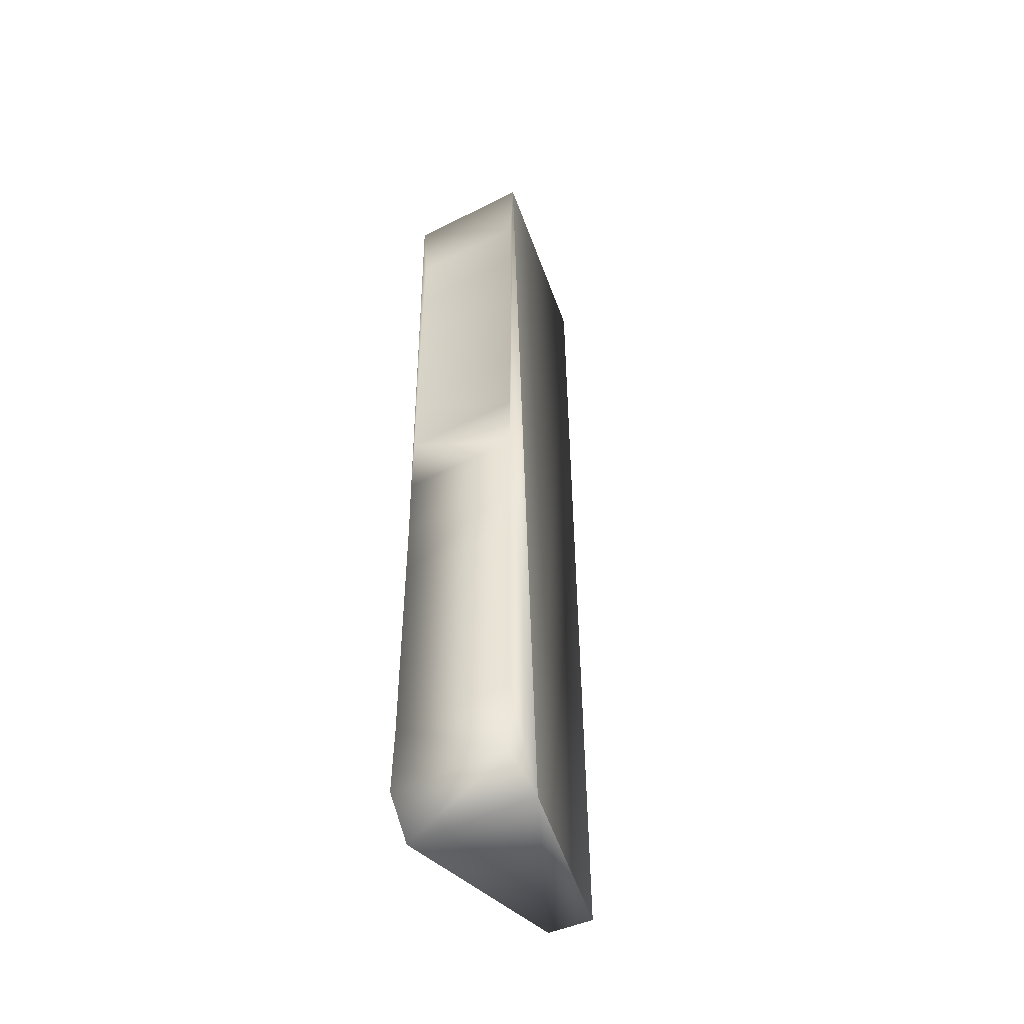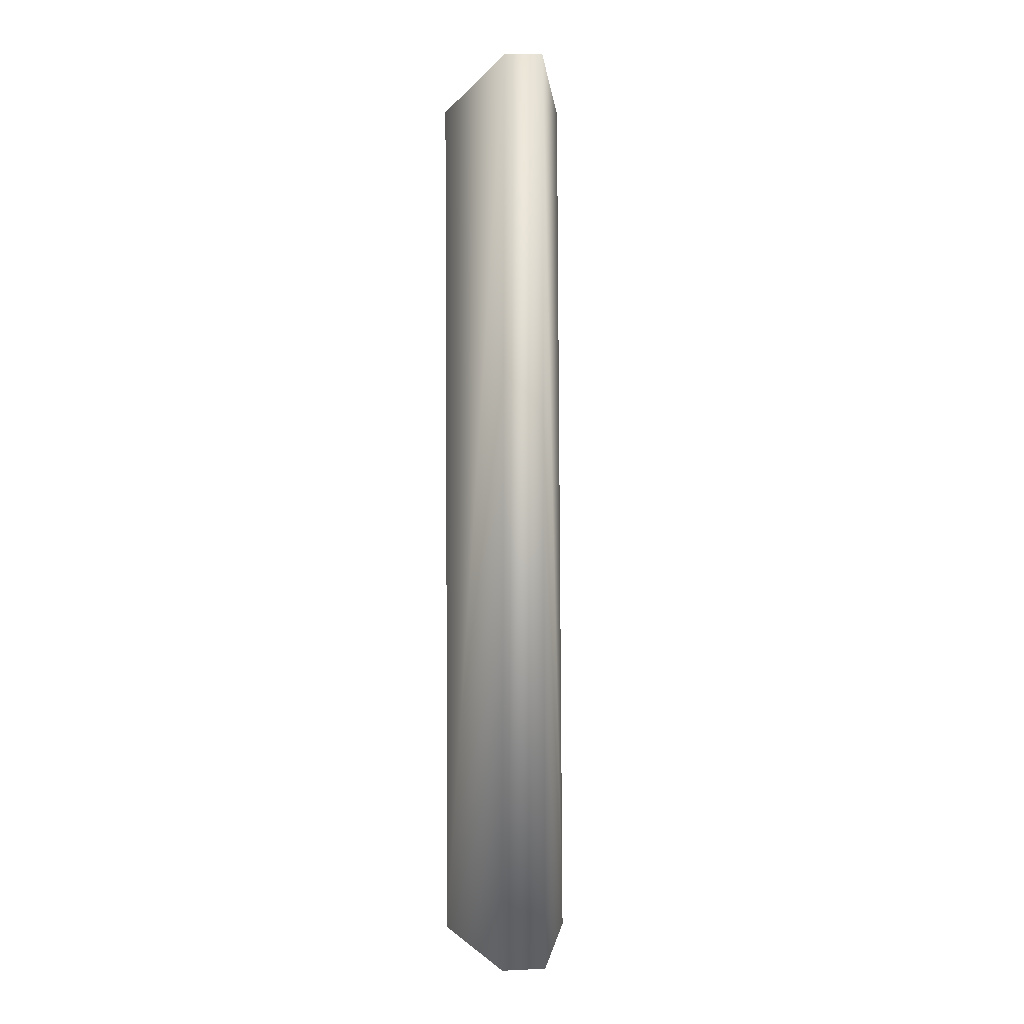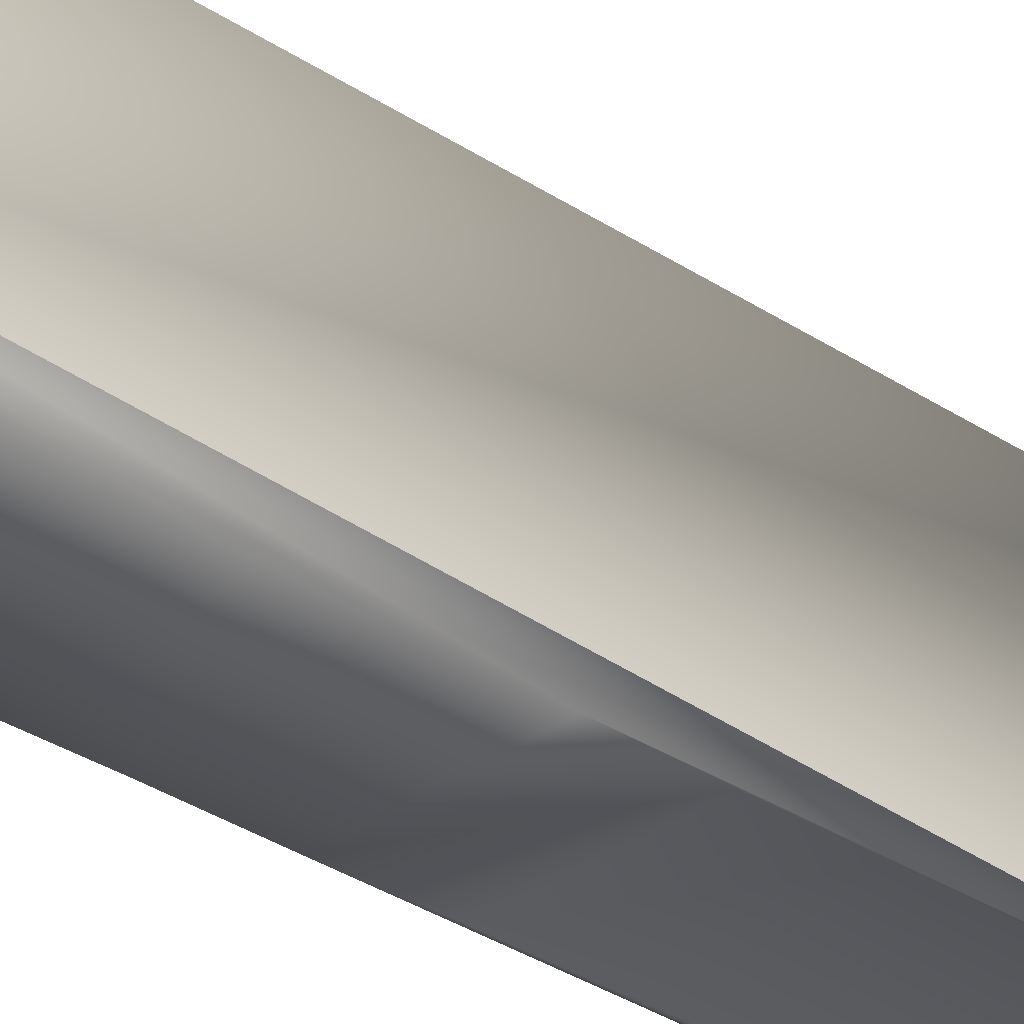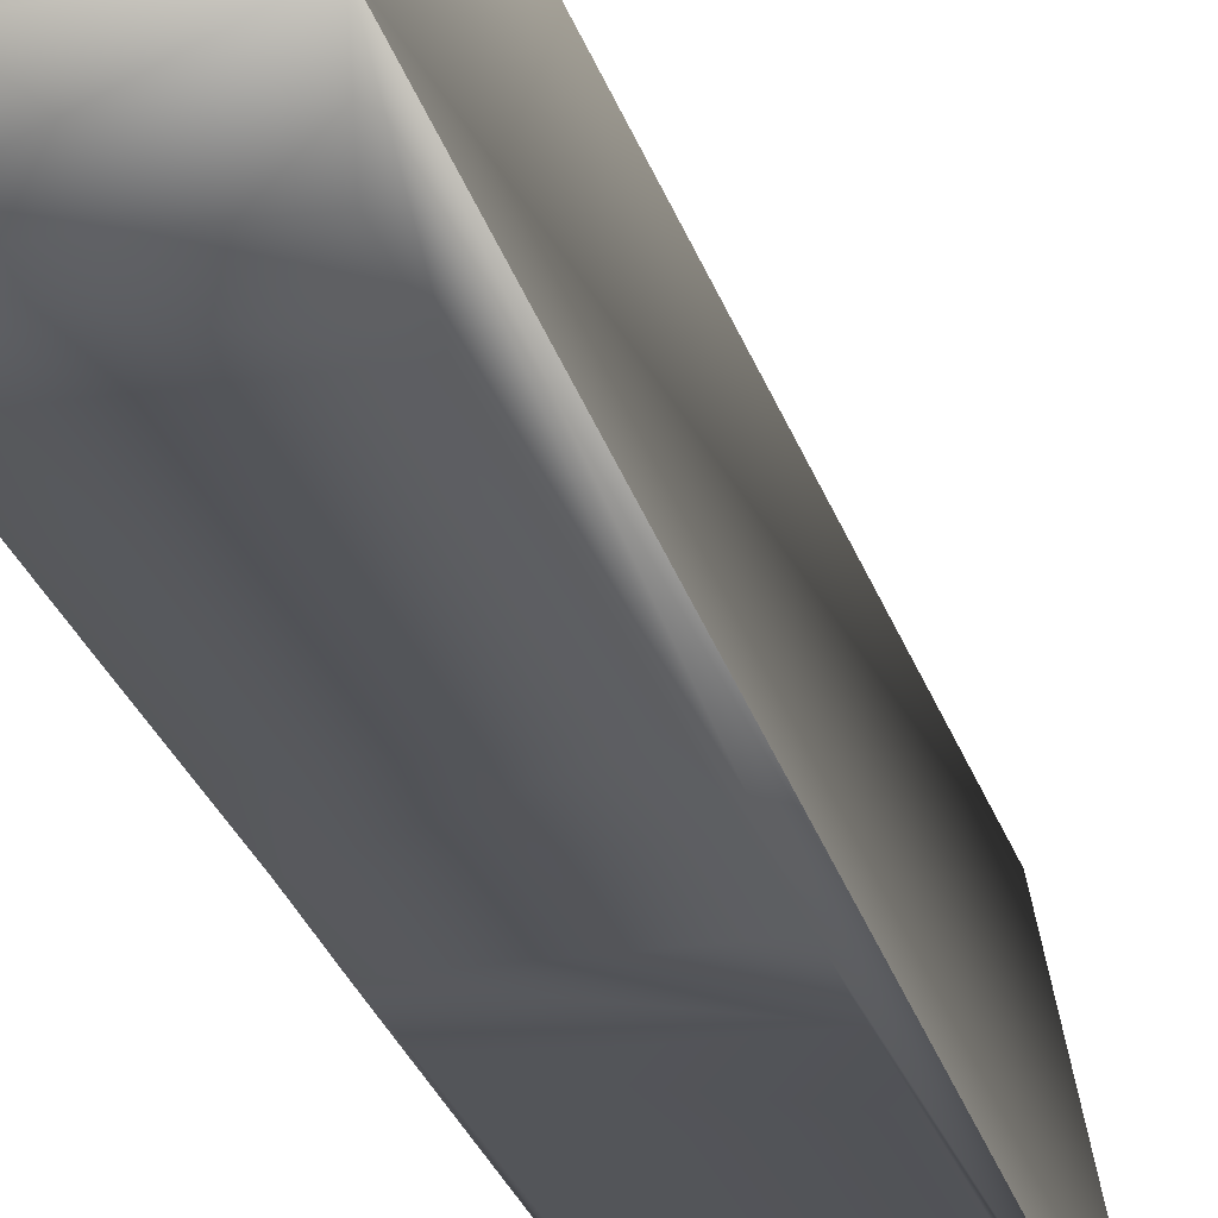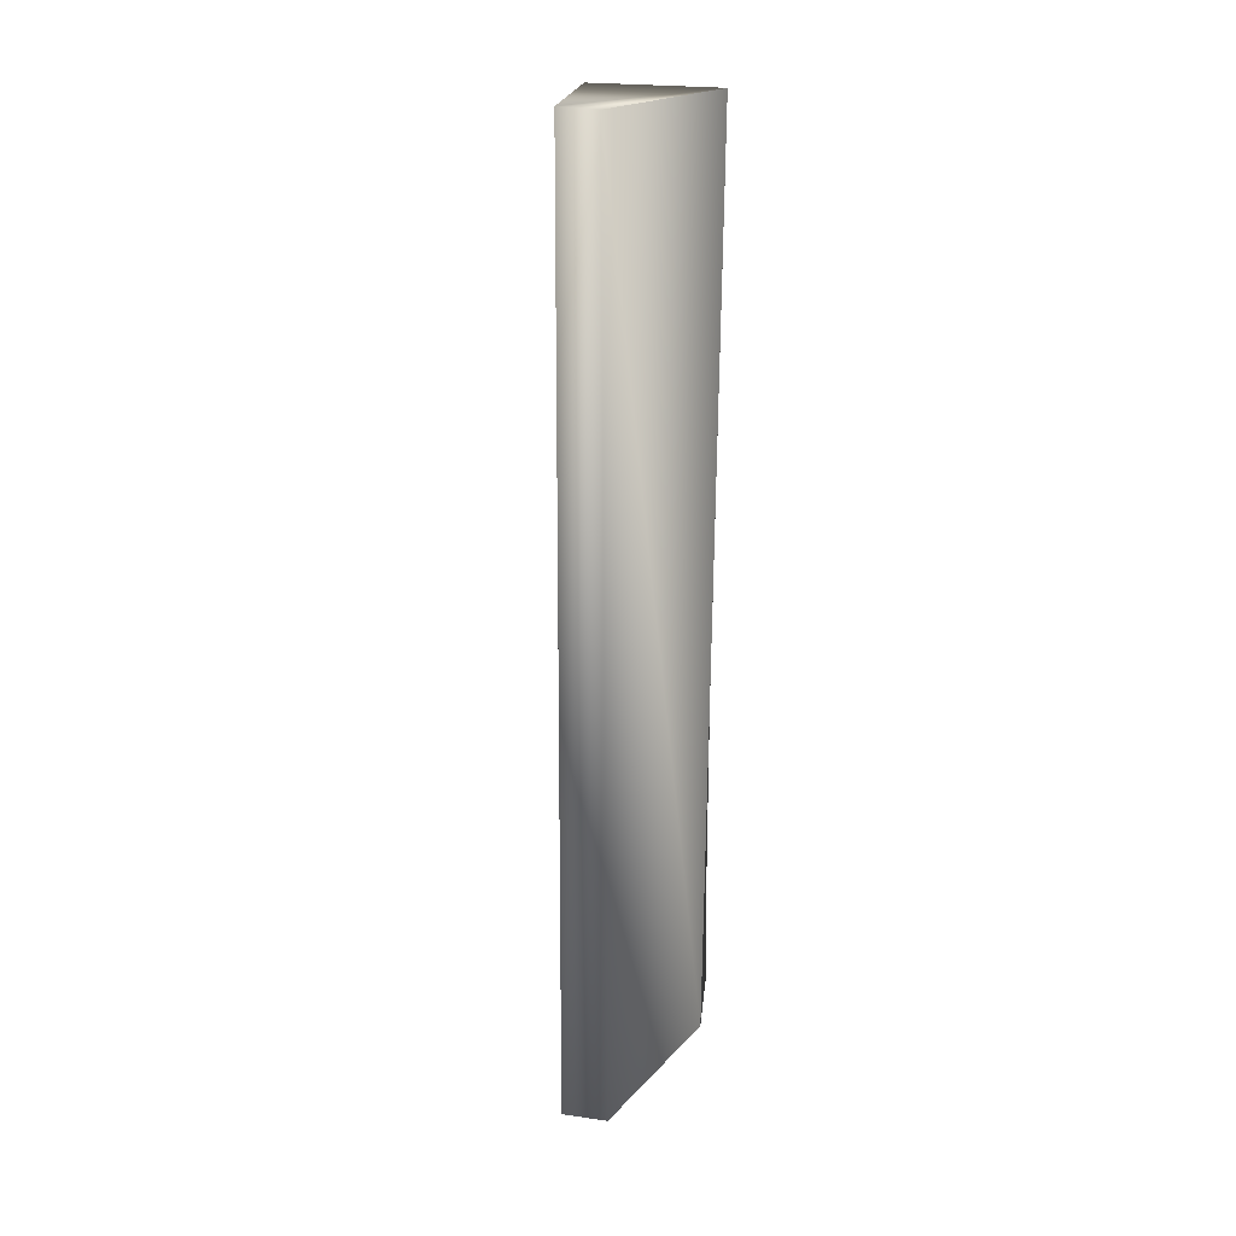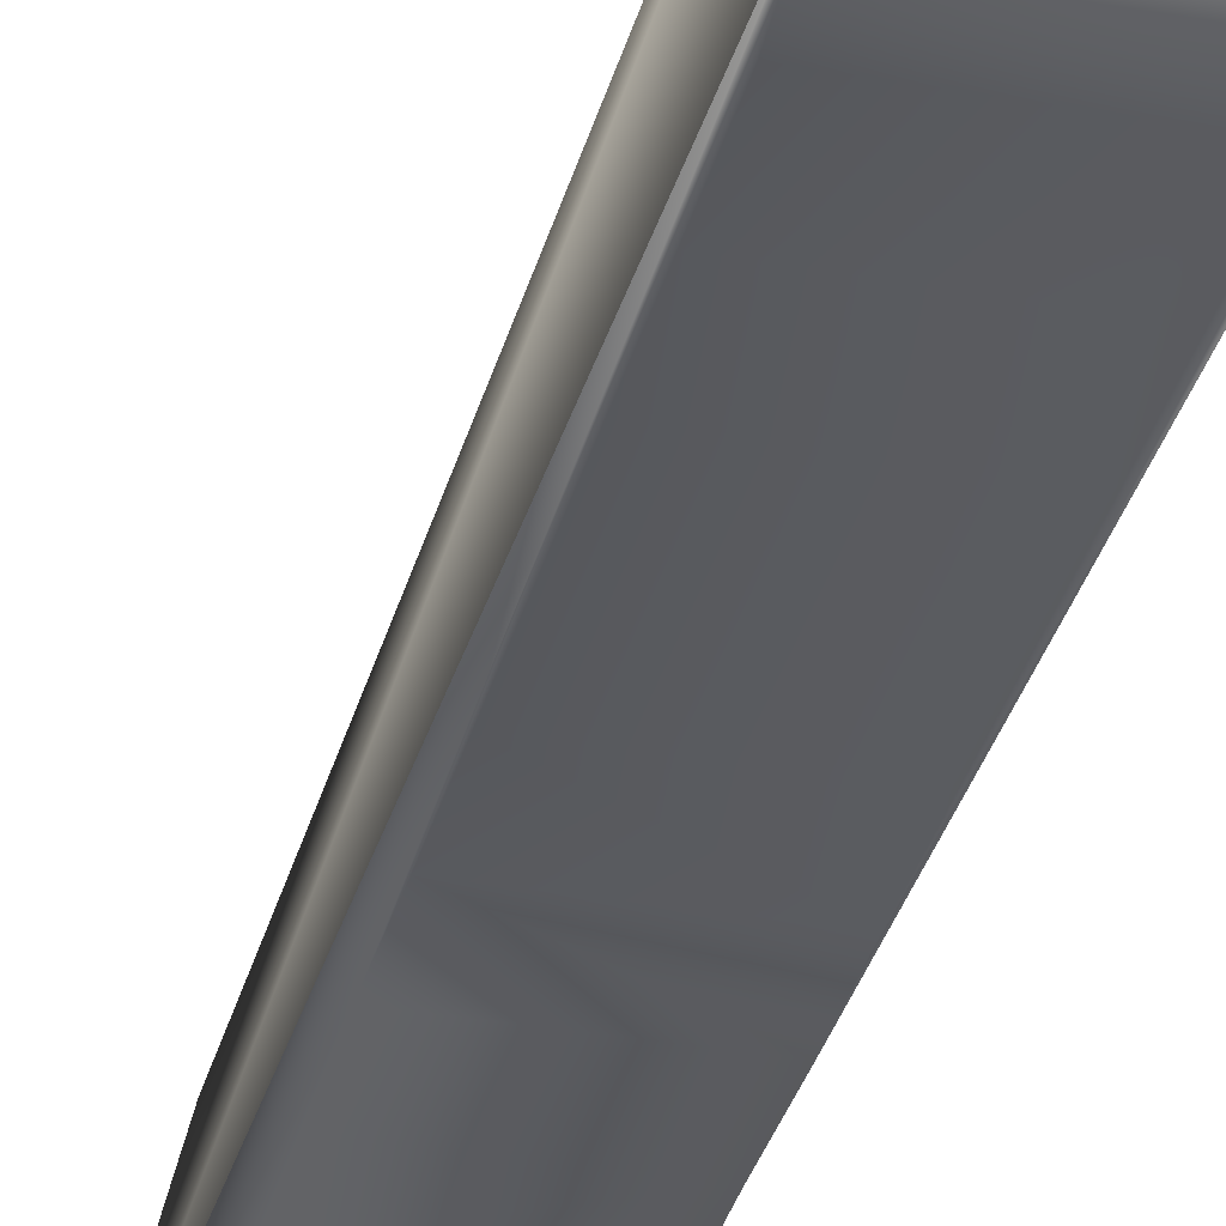
<metadata>
{"format":"obj","ext":"obj","renderer":"f3d","projection":"perspective","resolution":1024,"background":"white","views":[{"elev":-48.5,"azim":30.0,"up":"+Z"},{"elev":1.2,"azim":173.6,"up":"+Z"},{"elev":-31.3,"azim":-133.6,"up":"+Y"},{"elev":-23.8,"azim":-165.8,"up":"+Y"},{"elev":23.4,"azim":-162.9,"up":"+Z"},{"elev":-32.6,"azim":-13.5,"up":"+Y"}]}
</metadata>
<code>
o ORIGINAL_CUBezierCurve.003
v 0.4843 -0.8841 -3.557
v 0.4758 -0.8746 -2.952
v 0.4757 -0.8738 -2.401
v 0.4758 -0.8746 -1.871
v 0.4758 -0.8746 -1.319
v 0.4758 -0.8746 -0.789
v 0.4828 -0.8762 -0.2381
v 0.4758 -0.8746 0.2927
v 0.4758 -0.8746 0.8439
v 0.4758 -0.8746 1.374
v 0.4758 -0.8746 1.926
v 0.4757 -0.8738 2.456
v 0.476 -0.8753 3.007
v 0.5138 -0.887 3.632
v 0.1794 0.8588 -3.763
v 0.1567 0.8108 3.763
v 0.5261 -0.5746 -3.763
v -0.1811 0.8365 -3.763
v -0.1523 0.8446 3.763
v -0.4758 -0.8746 -2.952
v -0.4837 -0.8809 -3.526
v -0.4758 -0.8746 -1.871
v -0.476 -0.8753 -2.401
v -0.4758 -0.8746 -0.789
v -0.4758 -0.8746 -1.319
v -0.4758 -0.8746 0.2927
v -0.4825 -0.8749 -0.2378
v -0.4758 -0.8746 1.374
v -0.4758 -0.8746 0.8439
v -0.476 -0.8753 2.456
v -0.4758 -0.8746 1.926
v -0.4757 -0.8738 3.008
v -0.5138 -0.8878 3.644
v -0.5261 -0.5746 -3.763
f 17 16 14
f 7 6 17
f 19 15 18
f 34 19 18
f 29 28 33
f 17 15 16
f 2 1 17
f 17 14 7
f 14 13 12
f 11 14 12
f 2 17 3
f 4 3 17
f 14 11 10
f 9 14 10
f 5 4 17
f 6 5 17
f 14 9 8
f 7 14 8
f 15 17 18
f 17 1 34
f 18 17 34
f 1 21 34
f 19 33 16
f 16 33 14
f 19 16 15
f 34 33 19
f 33 34 27
f 34 21 20
f 34 20 23
f 34 23 22
f 34 22 25
f 30 32 33
f 31 30 33
f 34 25 24
f 34 24 27
f 33 27 26
f 28 31 33
f 33 26 29
f 13 14 33
f 13 33 32
f 11 12 30
f 12 13 30
f 13 32 30
f 11 30 31
f 10 11 31
f 9 10 28
f 10 31 28
f 9 28 29
f 7 8 26
f 8 9 29
f 8 29 26
f 26 27 7
f 5 6 25
f 6 7 24
f 25 6 24
f 7 27 24
f 5 25 22
f 5 22 4
f 22 23 4
f 3 4 23
f 23 20 2
f 20 21 1
f 2 3 23
f 1 2 20

</code>
